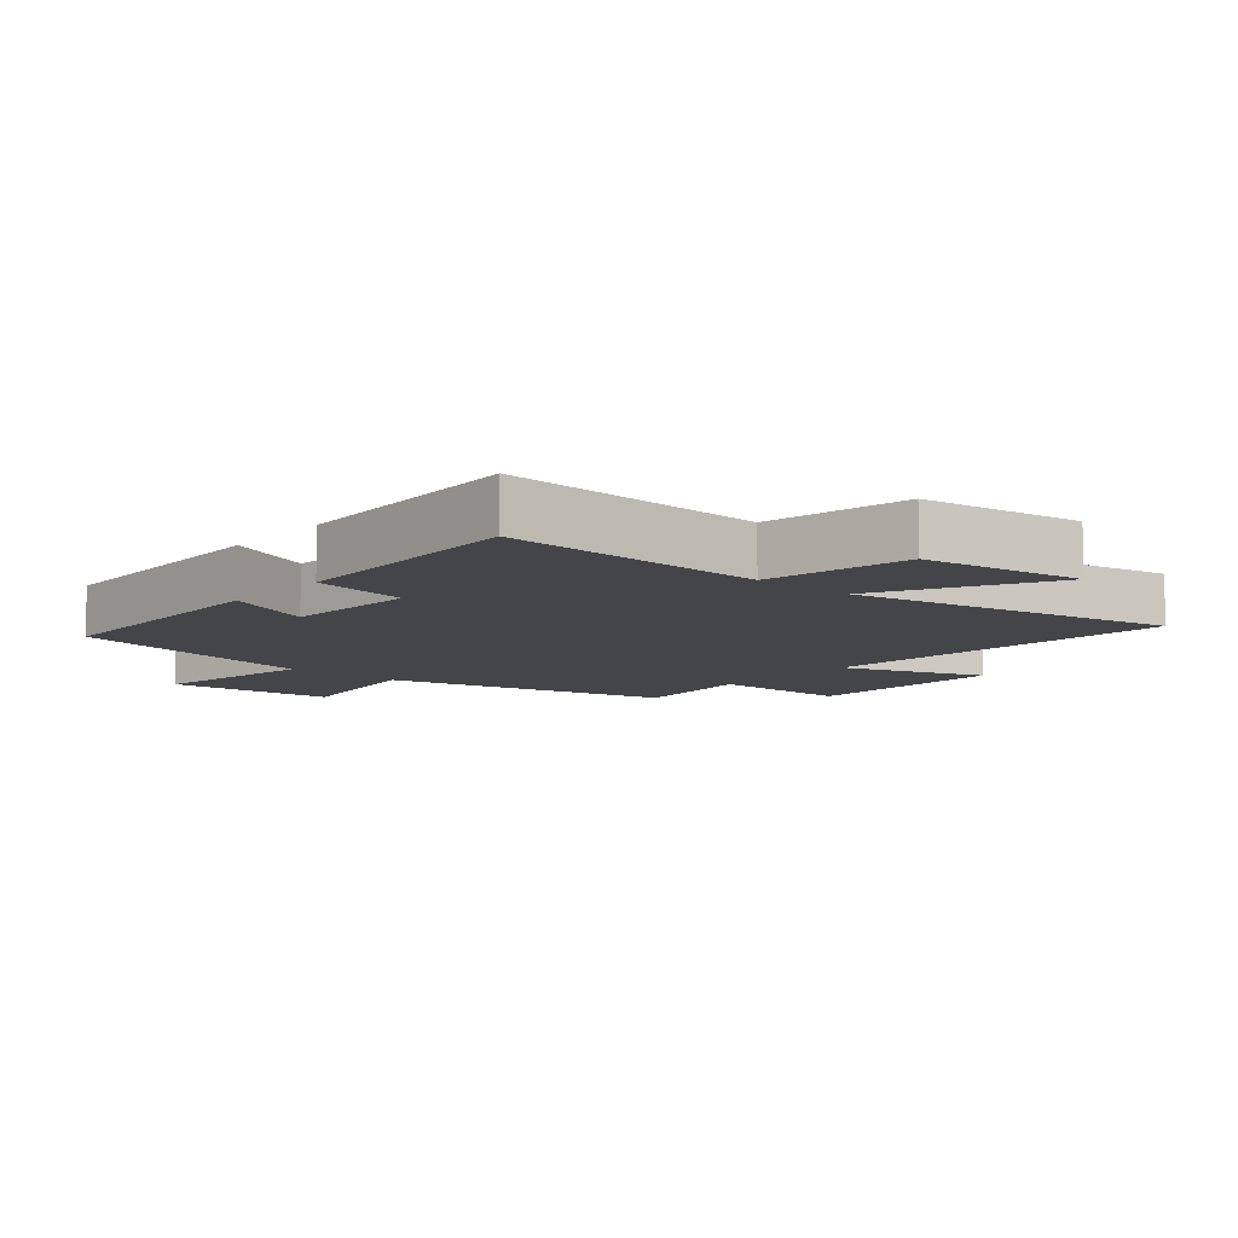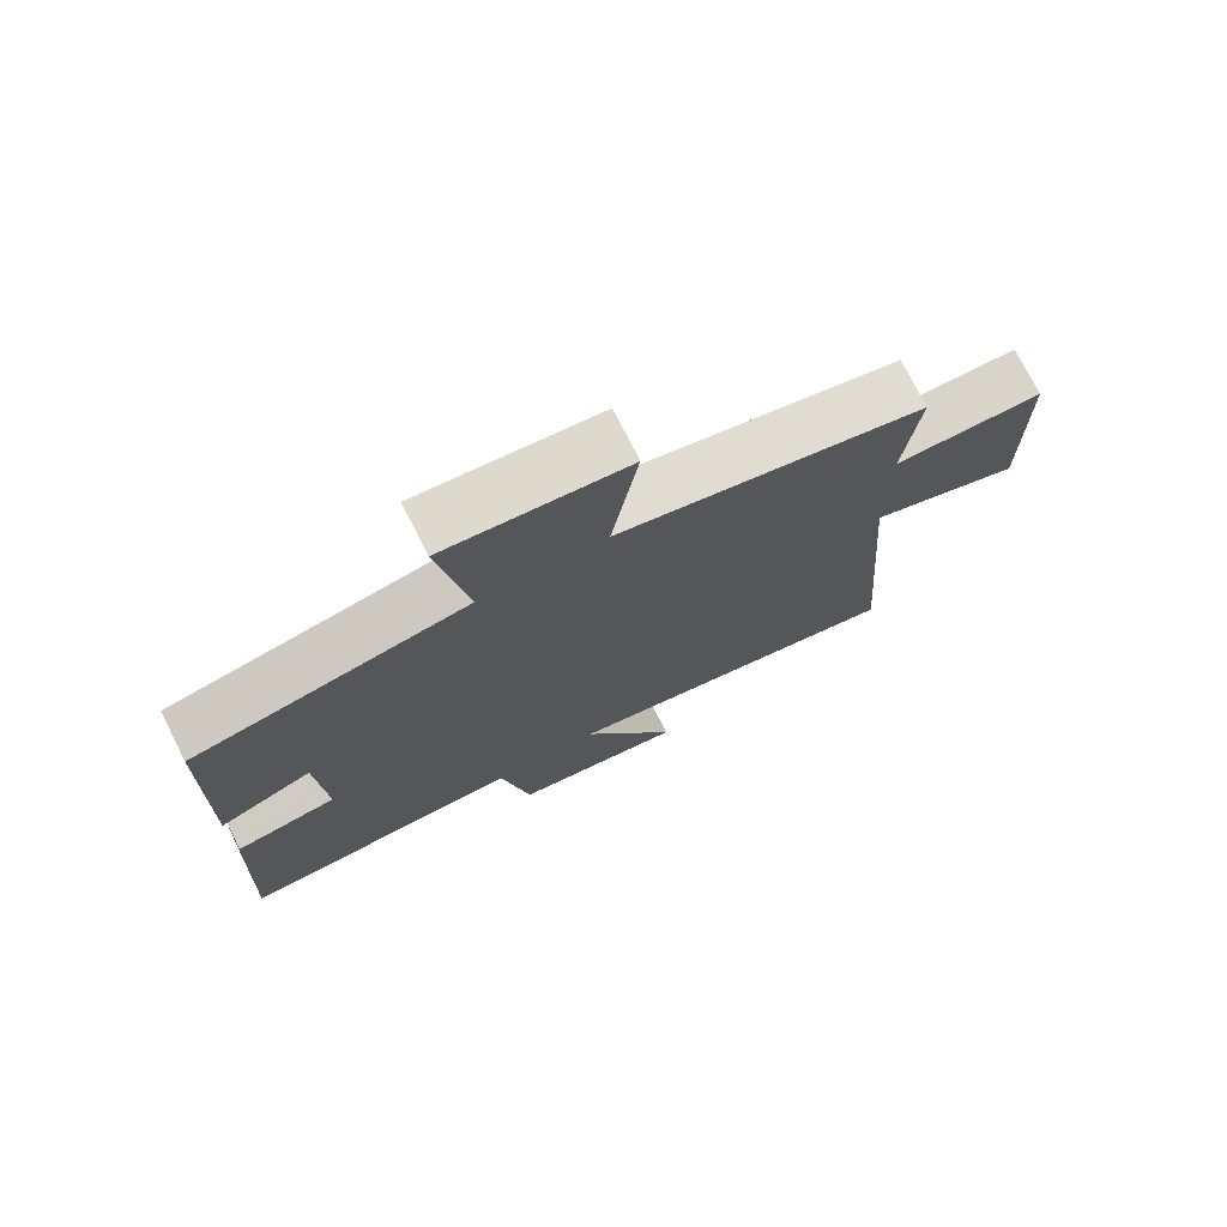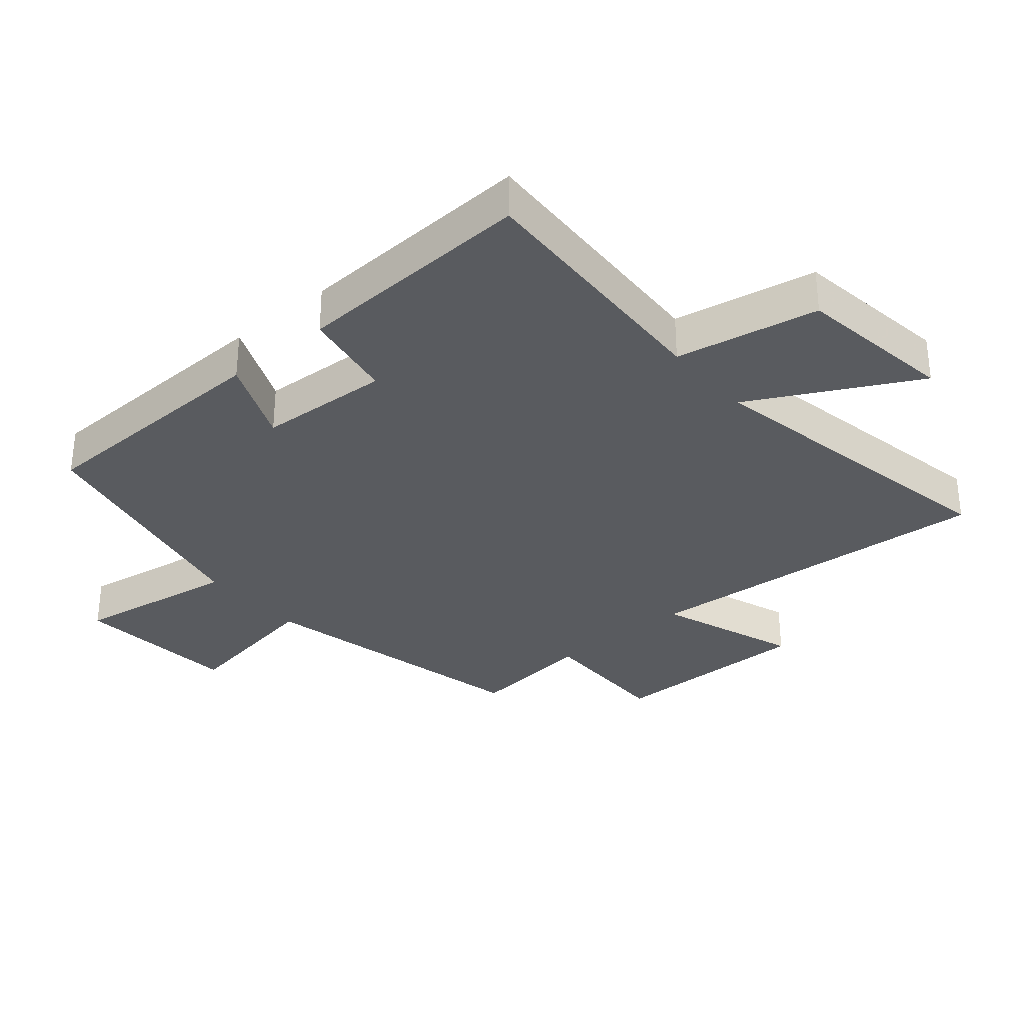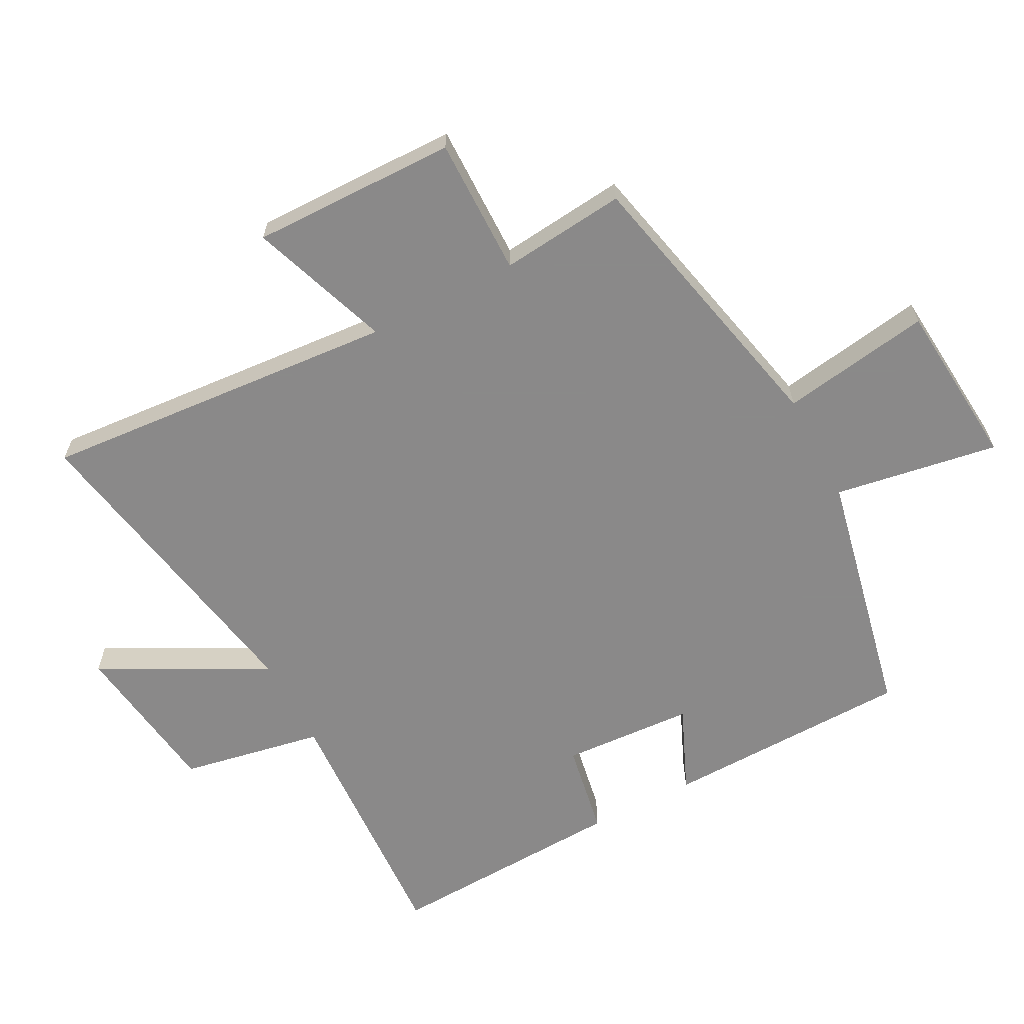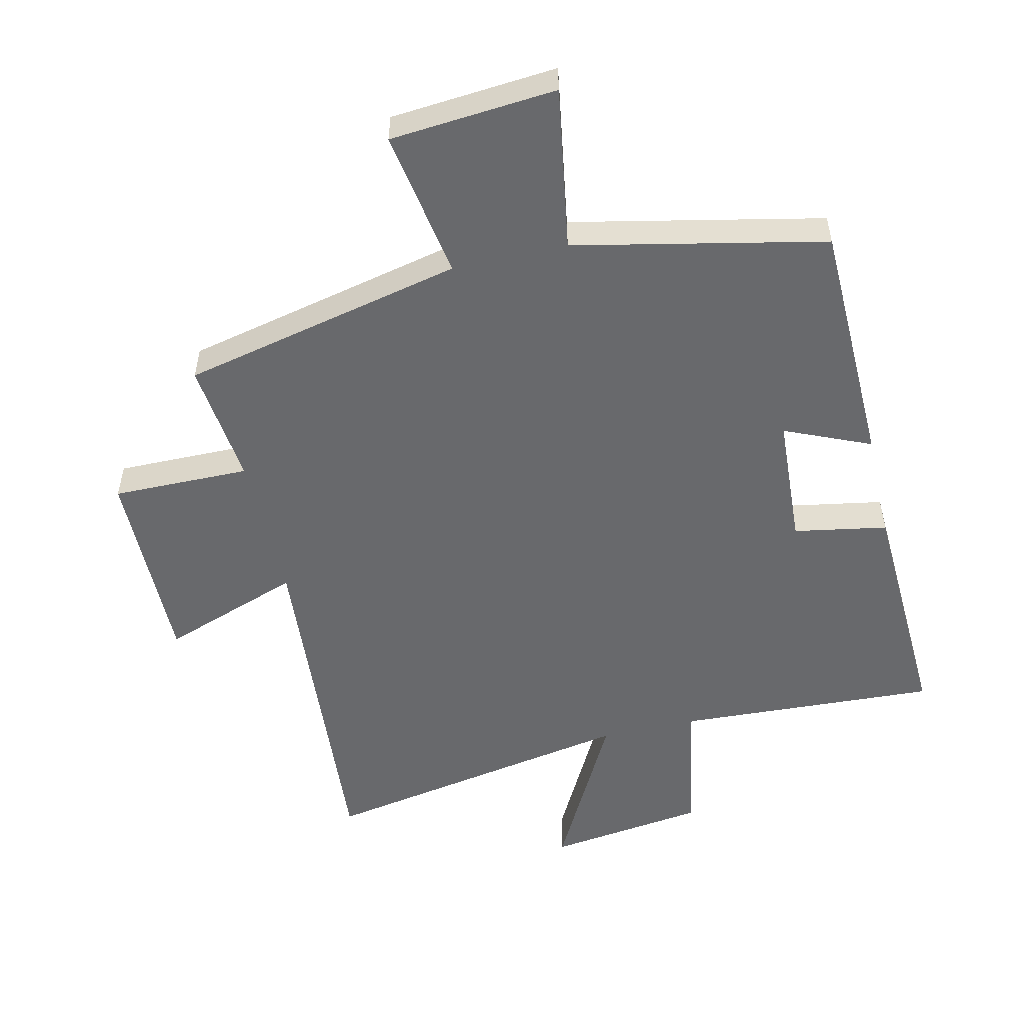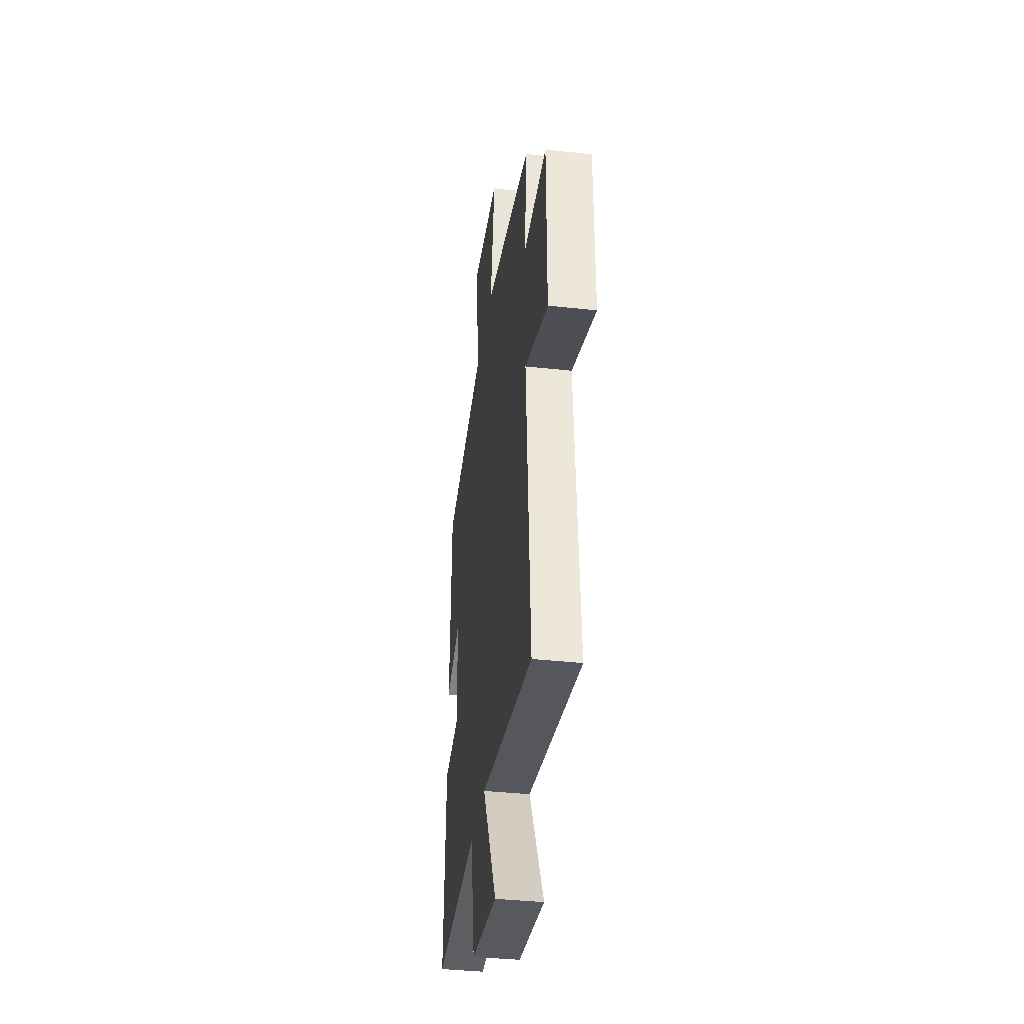
<metadata>
{"format":"obj","ext":"obj","renderer":"f3d","projection":"perspective","resolution":1024,"background":"white","views":[{"elev":-9.0,"azim":139.4,"up":"+Y"},{"elev":74.8,"azim":153.3,"up":"+Z"},{"elev":-32.3,"azim":130.4,"up":"+Y"},{"elev":-63.3,"azim":-62.3,"up":"+Y"},{"elev":-52.7,"azim":13.0,"up":"+Y"},{"elev":-37.8,"azim":-97.9,"up":"+Z"}]}
</metadata>
<code>
v 0.491 0.07 0.417
v 0.5 0.07 0.029
v 0.366 0.07 0.087
v 0.354 0.07 -0.119
v 0.5 0.07 -0.145
v 0.517 0.07 -0.521
v 0.11 0.07 -0.5
v 0.068 0.07 -0.723
v -0.18 0.07 -0.757
v -0.044 0.07 -0.5
v -0.543 0.07 -0.592
v -0.5 0.07 -0.035
v -0.719 0.07 -0.113
v -0.715 0.07 0.207
v -0.5 0.07 0.205
v -0.521 0.07 0.401
v -0.079 0.07 0.5
v -0.117 0.07 0.734
v 0.143 0.07 0.756
v 0.101 0.07 0.5
v 0.491 0 0.417
v 0.5 0 0.029
v 0.366 0 0.087
v 0.354 0 -0.119
v 0.5 0 -0.145
v 0.517 0 -0.521
v 0.11 0 -0.5
v 0.068 0 -0.723
v -0.18 0 -0.757
v -0.044 0 -0.5
v -0.543 0 -0.592
v -0.5 0 -0.035
v -0.719 0 -0.113
v -0.715 0 0.207
v -0.5 0 0.205
v -0.521 0 0.401
v -0.079 0 0.5
v -0.117 0 0.734
v 0.143 0 0.756
v 0.101 0 0.5
f 17 18 19 20
f 15 16 17 20
f 15 20 1
f 12 13 14 15
f 12 15 1
f 10 11 12 1
f 7 8 9 10
f 7 10 1
f 4 5 6 7
f 3 4 7
f 3 7 1
f 1 2 3
f 40 39 38 37
f 40 37 36 35
f 21 40 35
f 35 34 33 32
f 21 35 32
f 21 32 31 30
f 30 29 28 27
f 21 30 27
f 27 26 25 24
f 27 24 23
f 21 27 23
f 23 22 21
f 1 21 22 2
f 2 22 23 3
f 3 23 24 4
f 4 24 25 5
f 5 25 26 6
f 6 26 27 7
f 7 27 28 8
f 8 28 29 9
f 9 29 30 10
f 10 30 31 11
f 11 31 32 12
f 12 32 33 13
f 13 33 34 14
f 14 34 35 15
f 15 35 36 16
f 16 36 37 17
f 17 37 38 18
f 18 38 39 19
f 19 39 40 20
f 20 40 21 1

</code>
